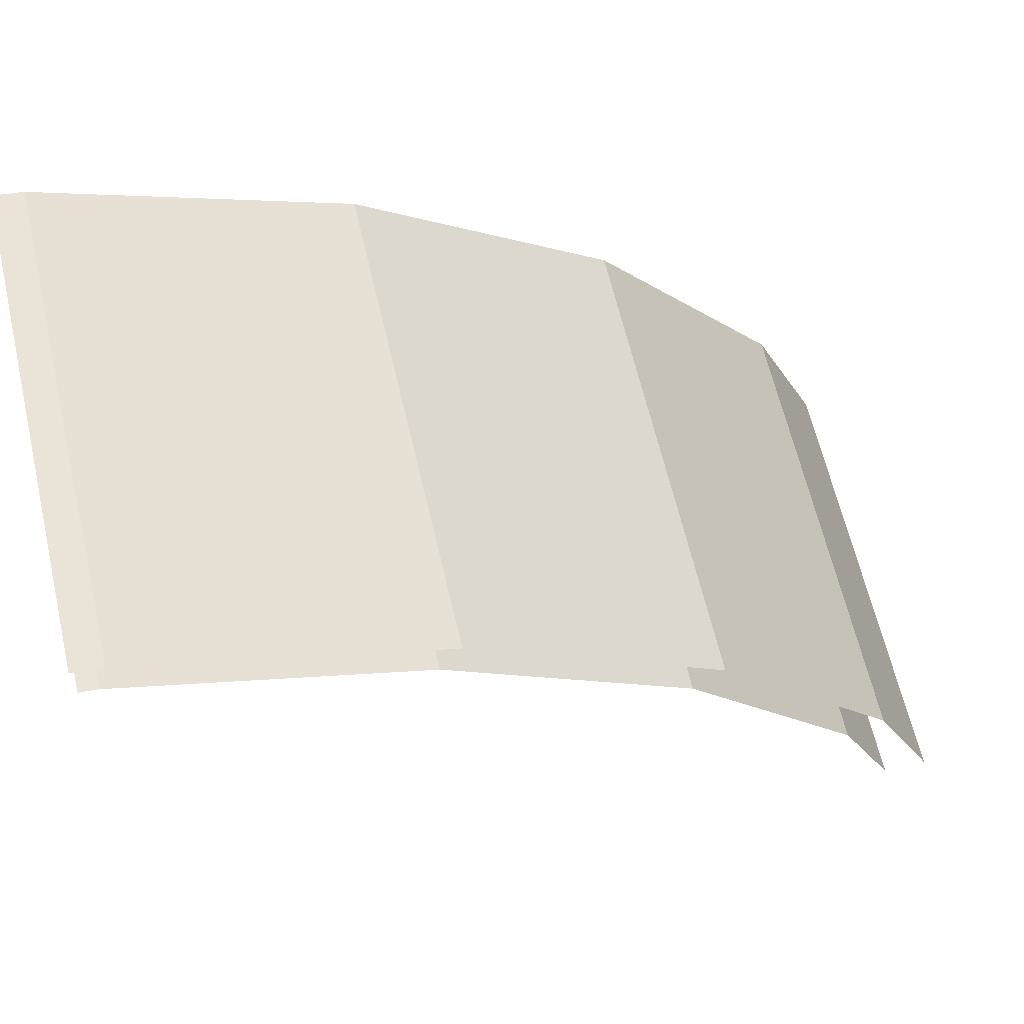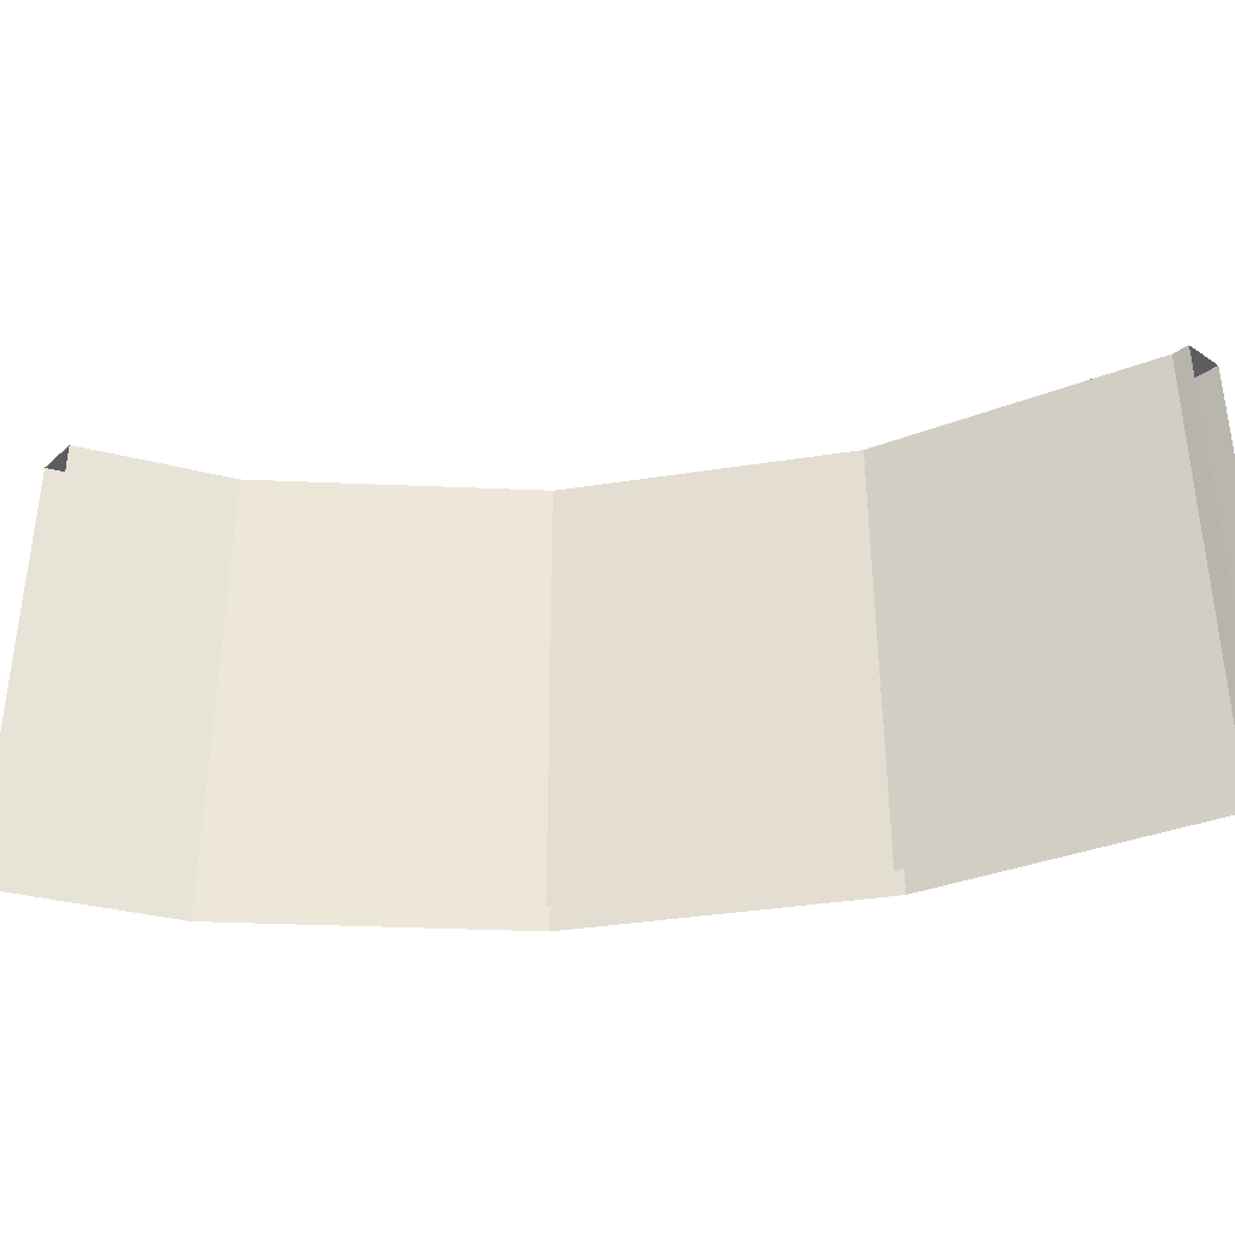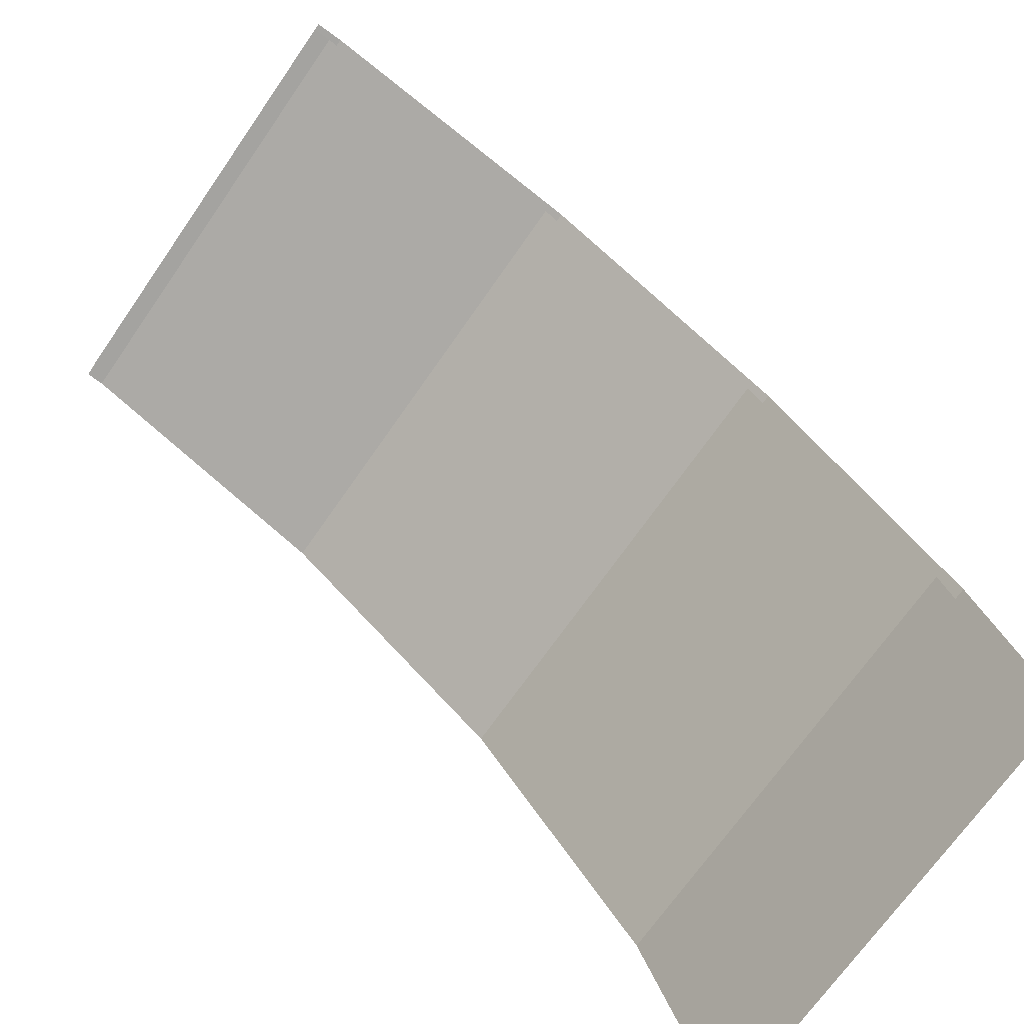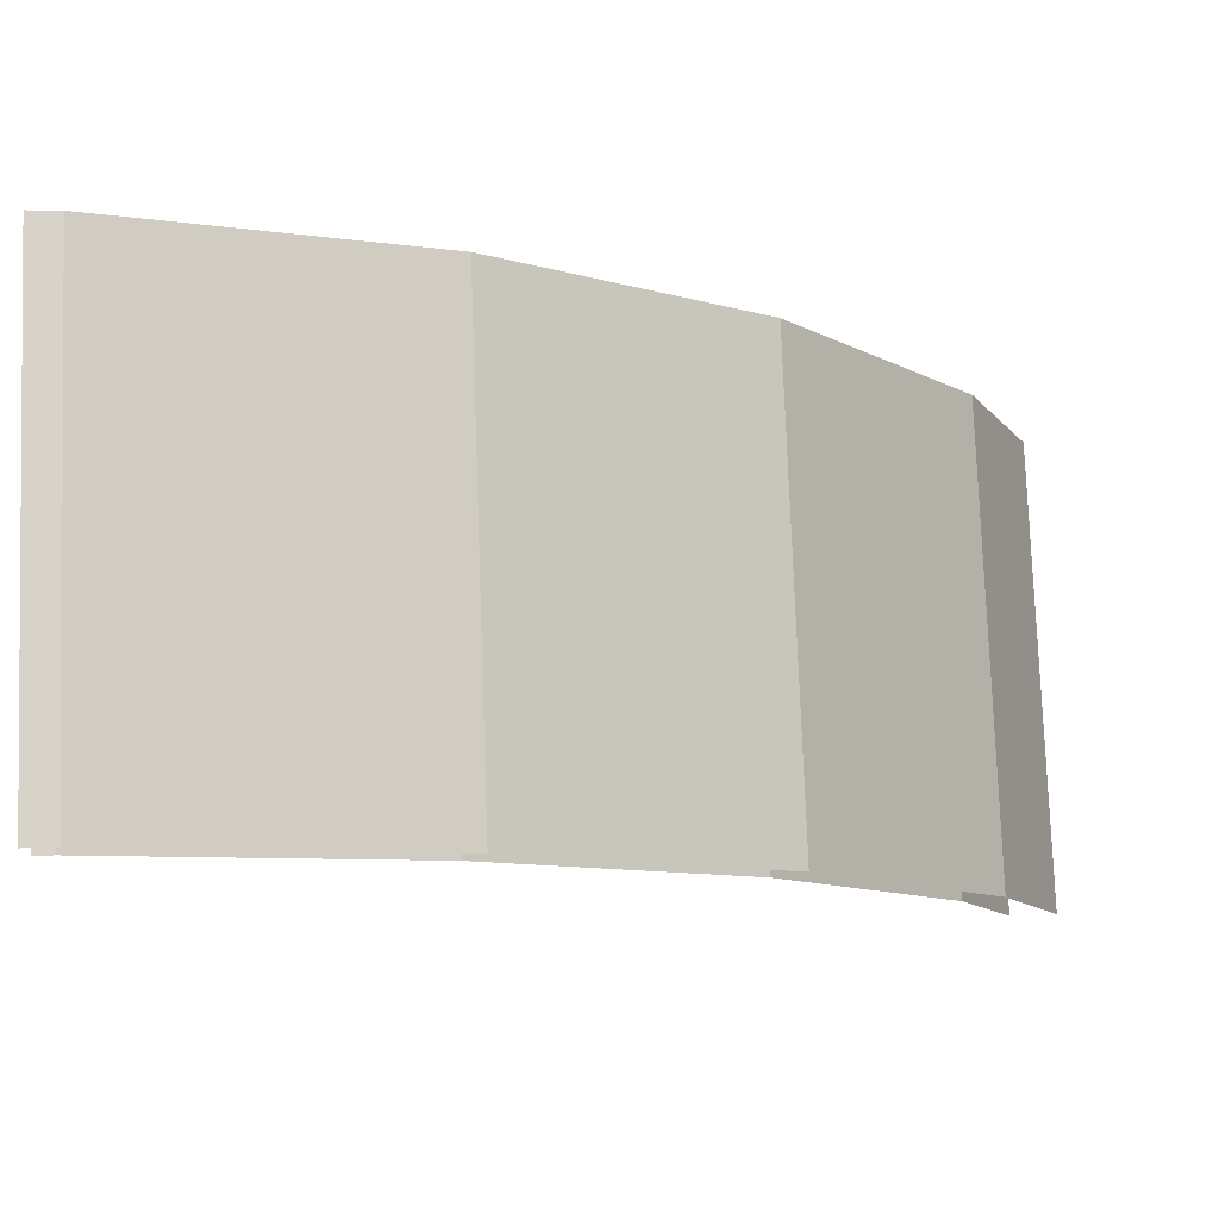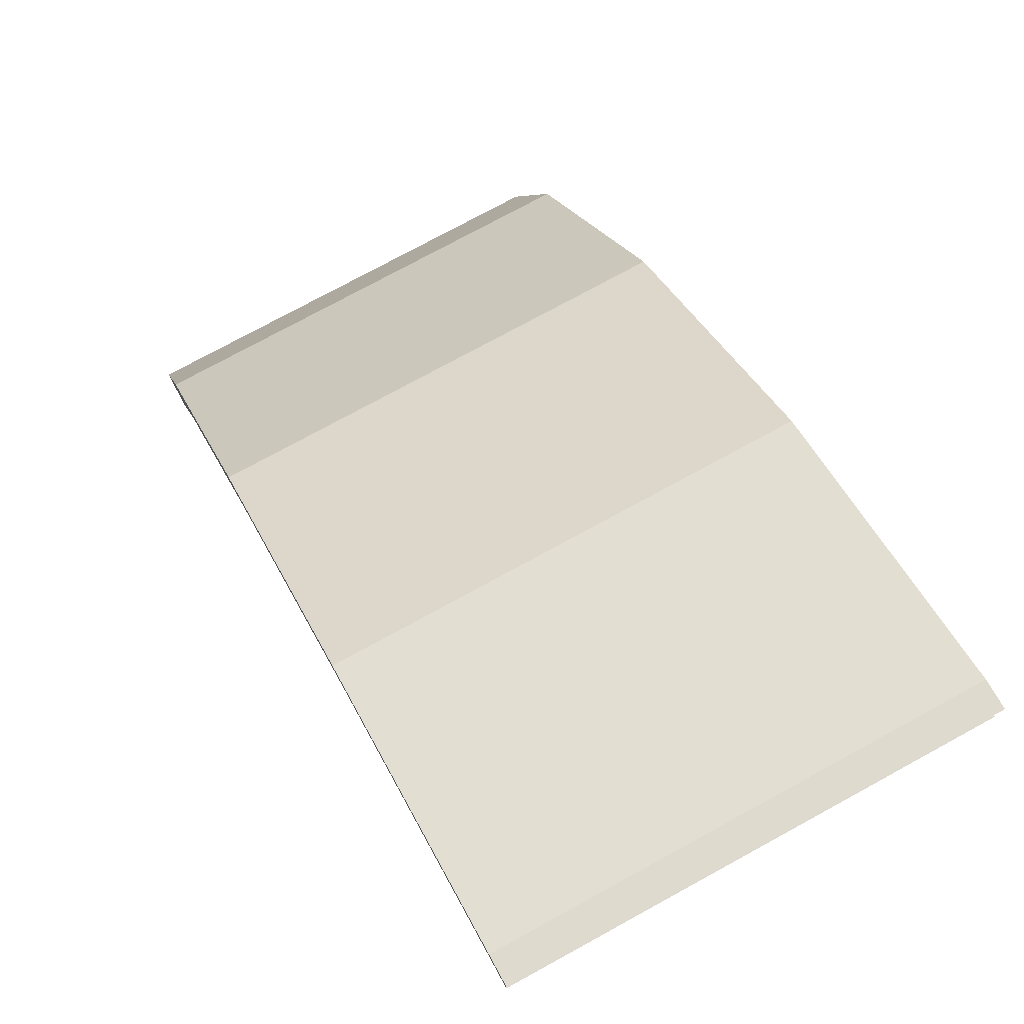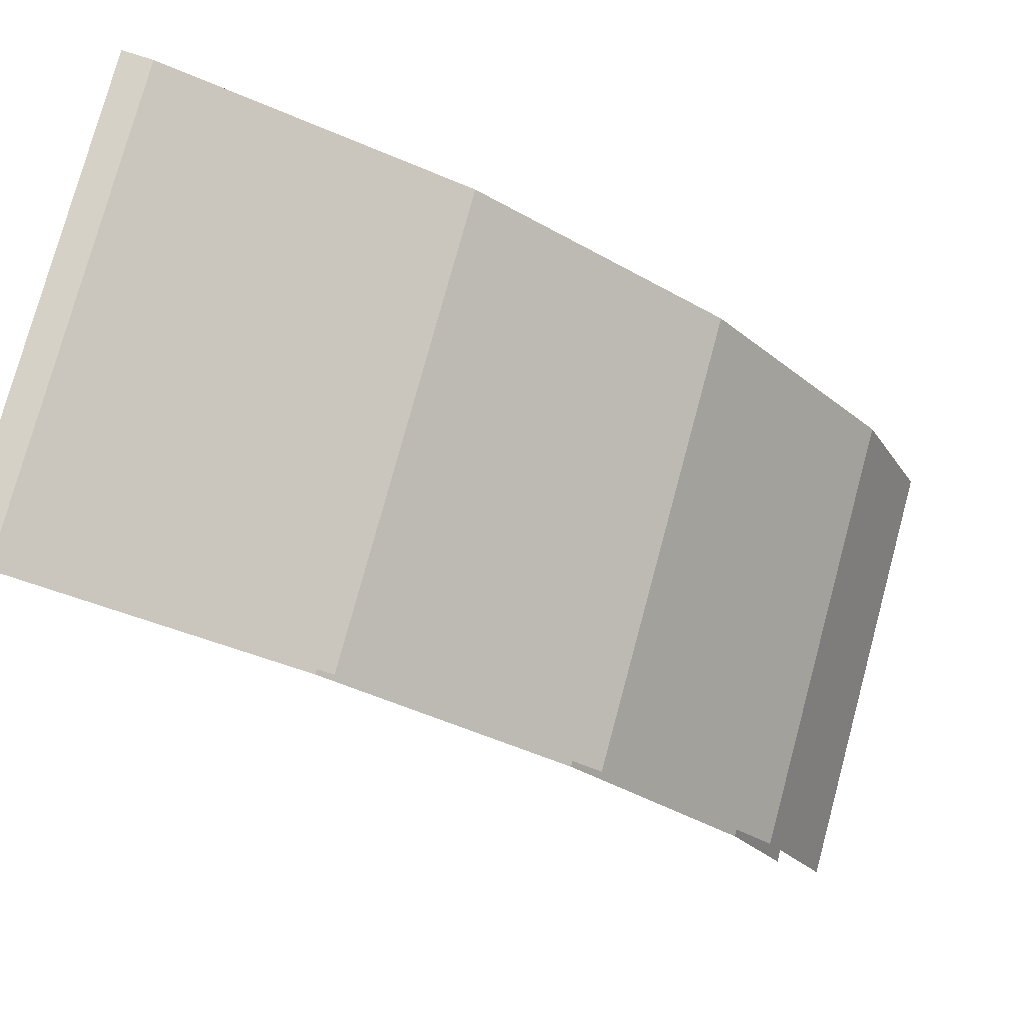
<metadata>
{"format":"obj","ext":"obj","renderer":"f3d","projection":"perspective","resolution":1024,"background":"white","views":[{"elev":64.0,"azim":-13.2,"up":"+Z"},{"elev":-36.4,"azim":-131.1,"up":"+Y"},{"elev":-70.1,"azim":-34.8,"up":"+Z"},{"elev":77.8,"azim":-2.1,"up":"+Z"},{"elev":76.4,"azim":-118.6,"up":"+Z"},{"elev":77.8,"azim":15.2,"up":"+Z"}]}
</metadata>
<code>
v  655.9 200.8 1092
v  655.9 125.2 1092
v  660.6 125.2 1092
v  660.6 200.8 1092
v  707.7 200.8 1072
v  707.7 125.2 1072
v  658.8 200.8 1085
v  704.3 200.8 1066
v  704.3 125.2 1066
v  658.8 125.2 1085
v  748.3 200.8 1042
v  748.3 125.2 1042
v  743.5 200.8 1037
v  743.5 125.2 1037
v  779.6 200.8 1001
v  779.6 125.2 1001
v  773.7 200.8 997.8
v  773.7 125.2 997.8
v  784.1 200.8 973.2
v  784.1 125.2 973.2
v  791.4 125.2 973.2
v  791.4 200.8 973.2
v  655.9 200.8 1085
v  655.9 125.2 1085
g B3S_T_tujian_004_qiang_dxck_pfjf1
f 1 2 3 4
f 5 4 3 6
f 7 8 9 10
f 11 5 6 12
f 8 13 14 9
f 15 11 12 16
f 13 17 18 14
f 19 20 18 17
f 15 16 21 22
f 1 4 5 8
f 5 11 15 13
f 15 22 19 17
f 15 17 13
f 5 13 8
f 1 8 7 23
f 7 10 24 23

</code>
